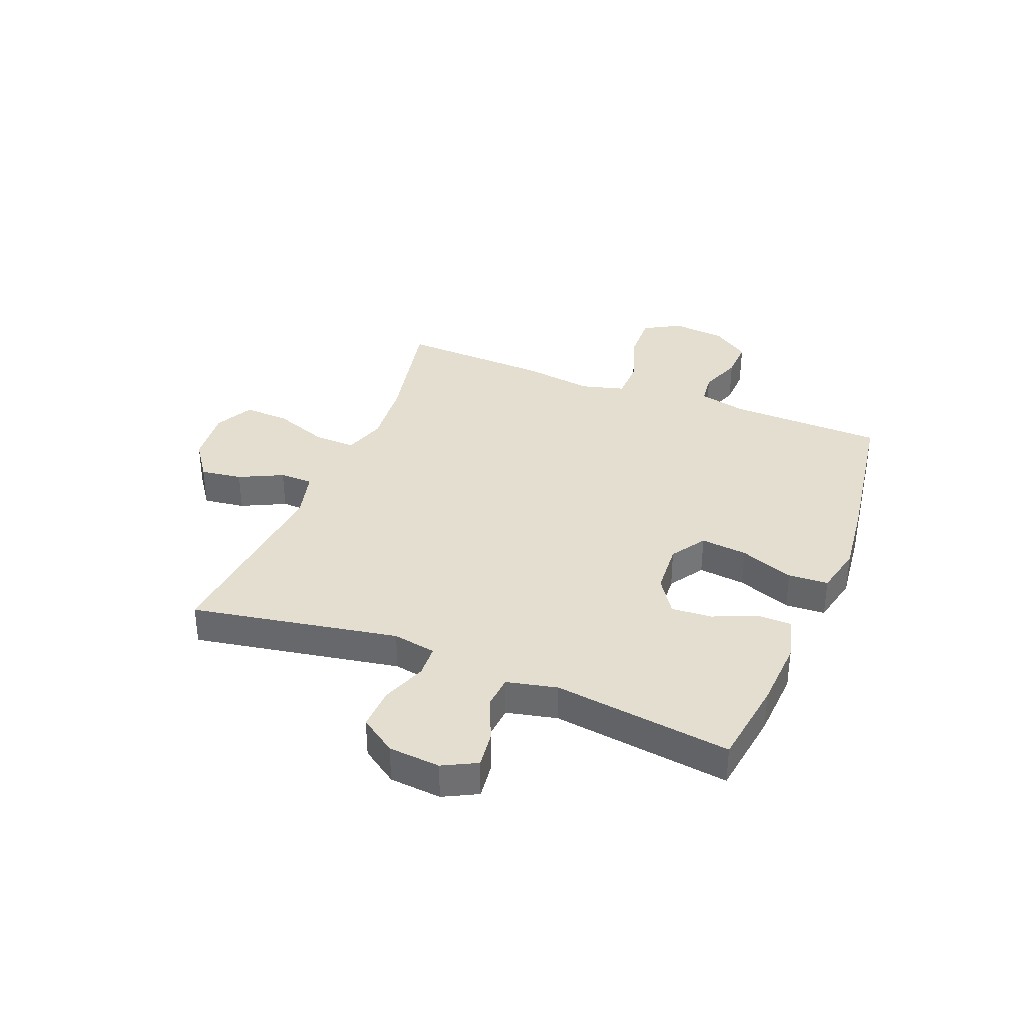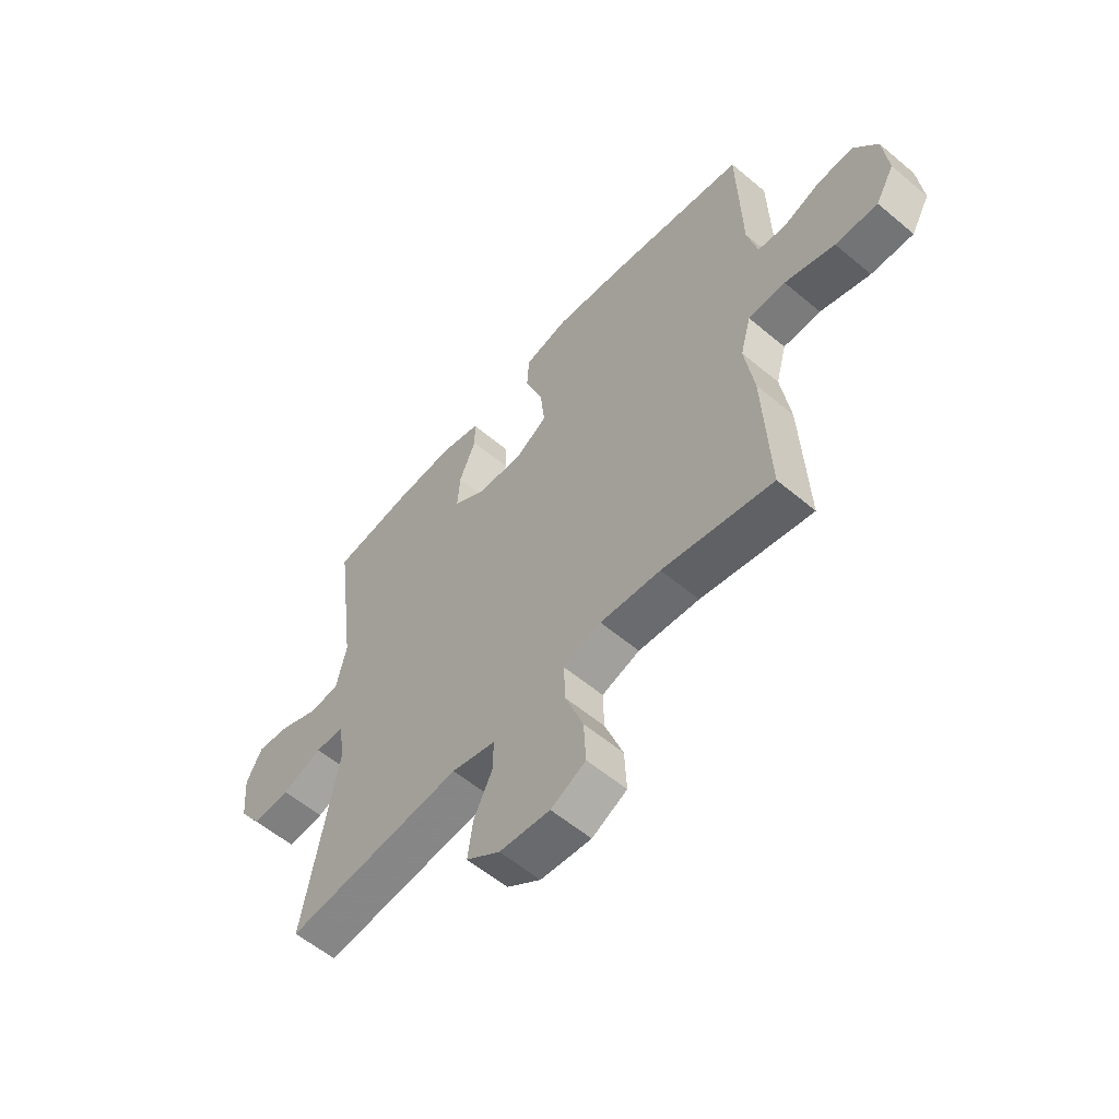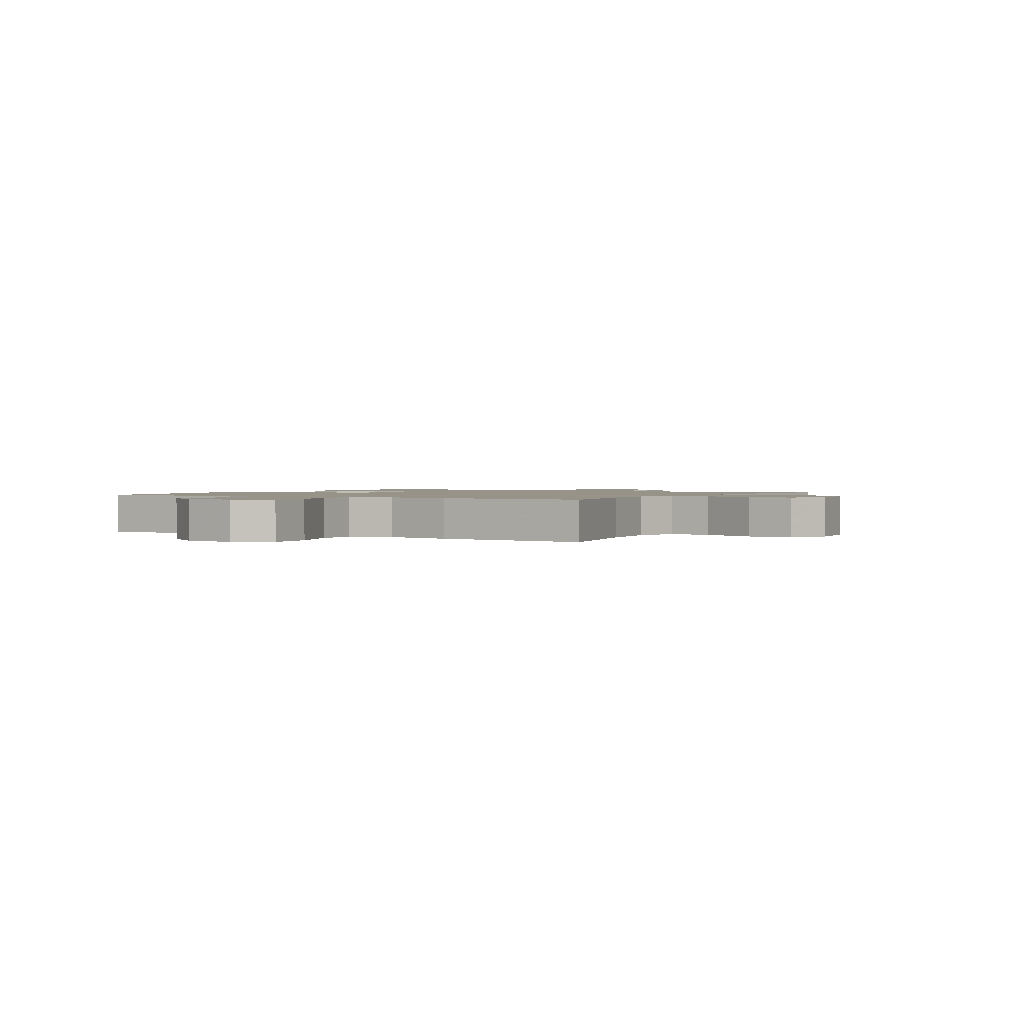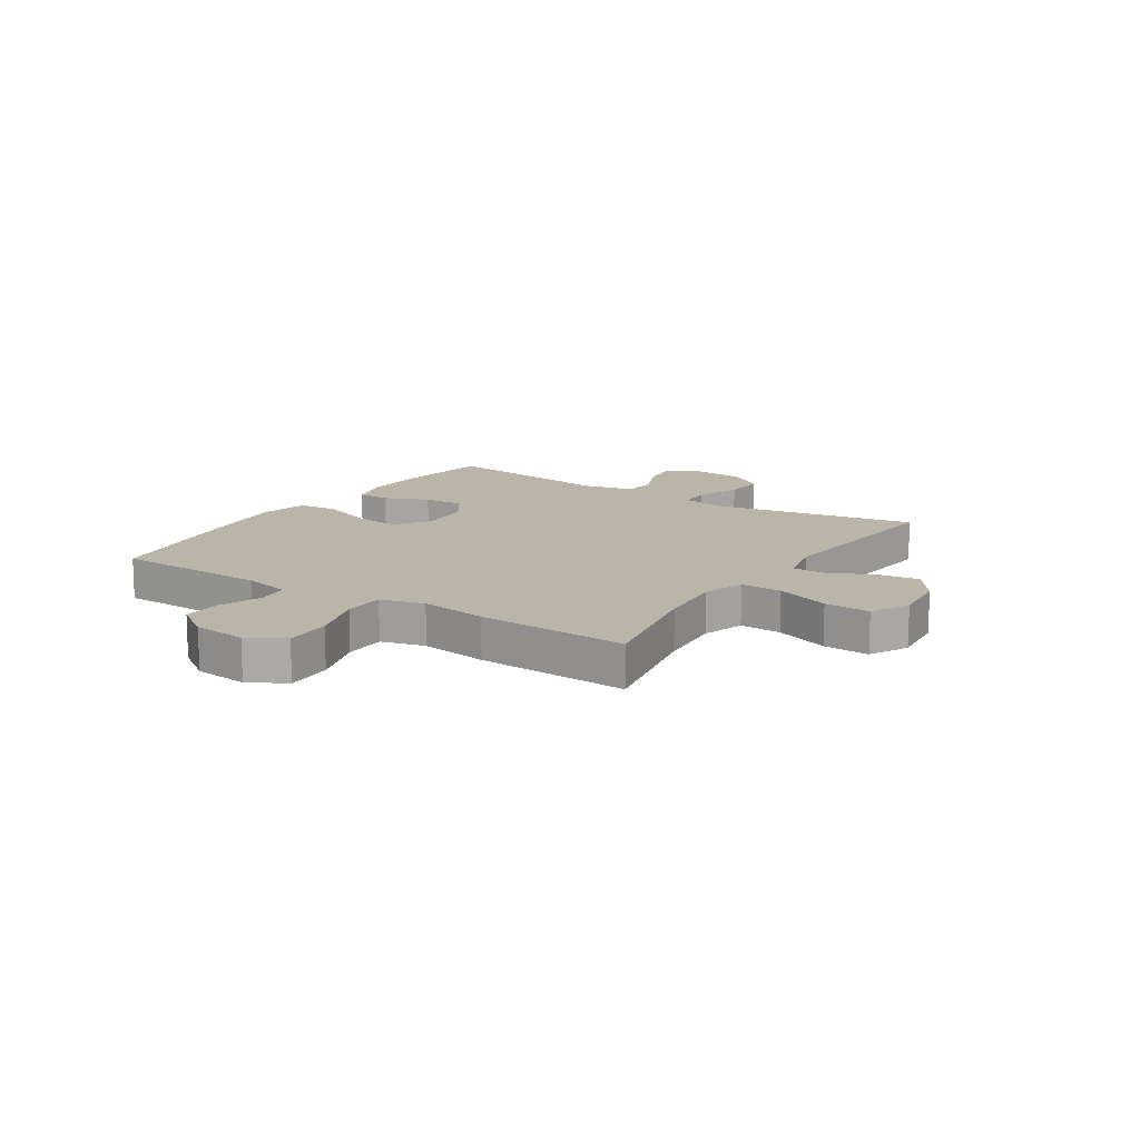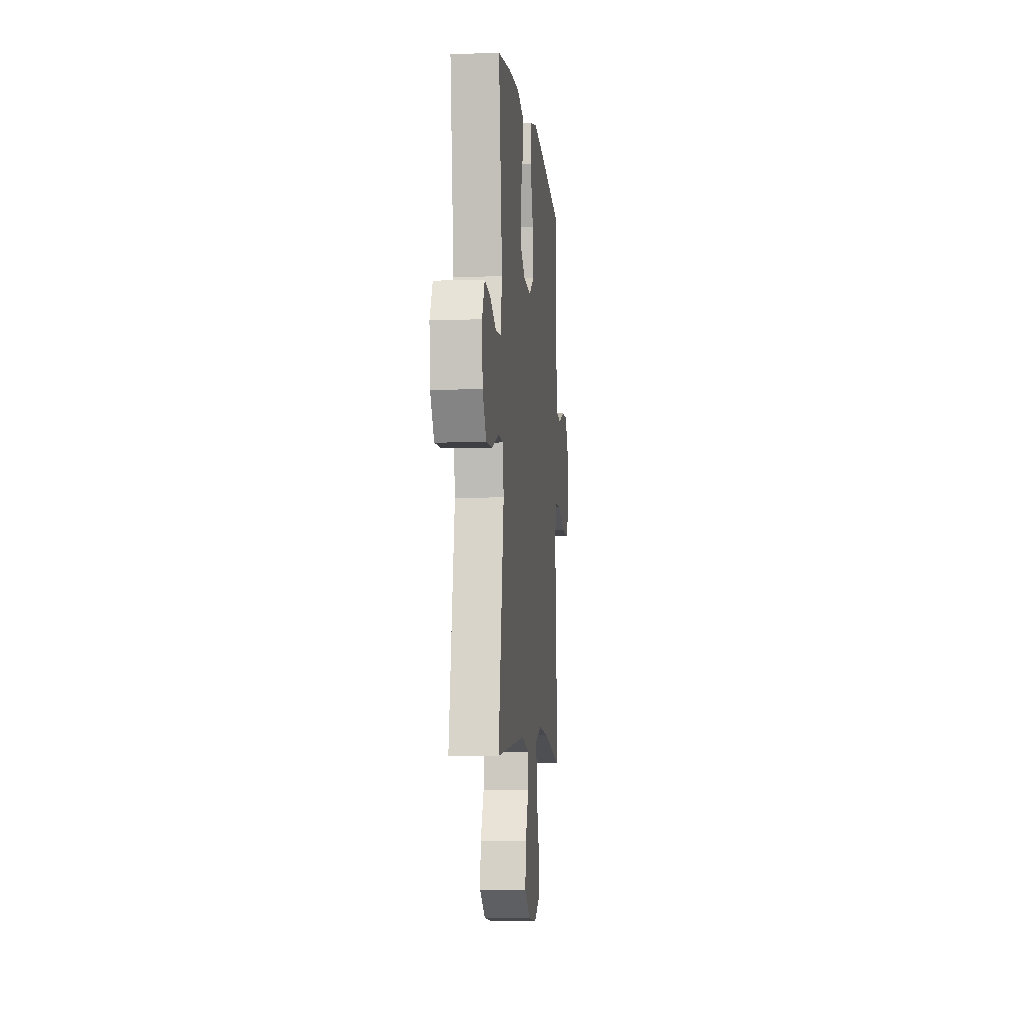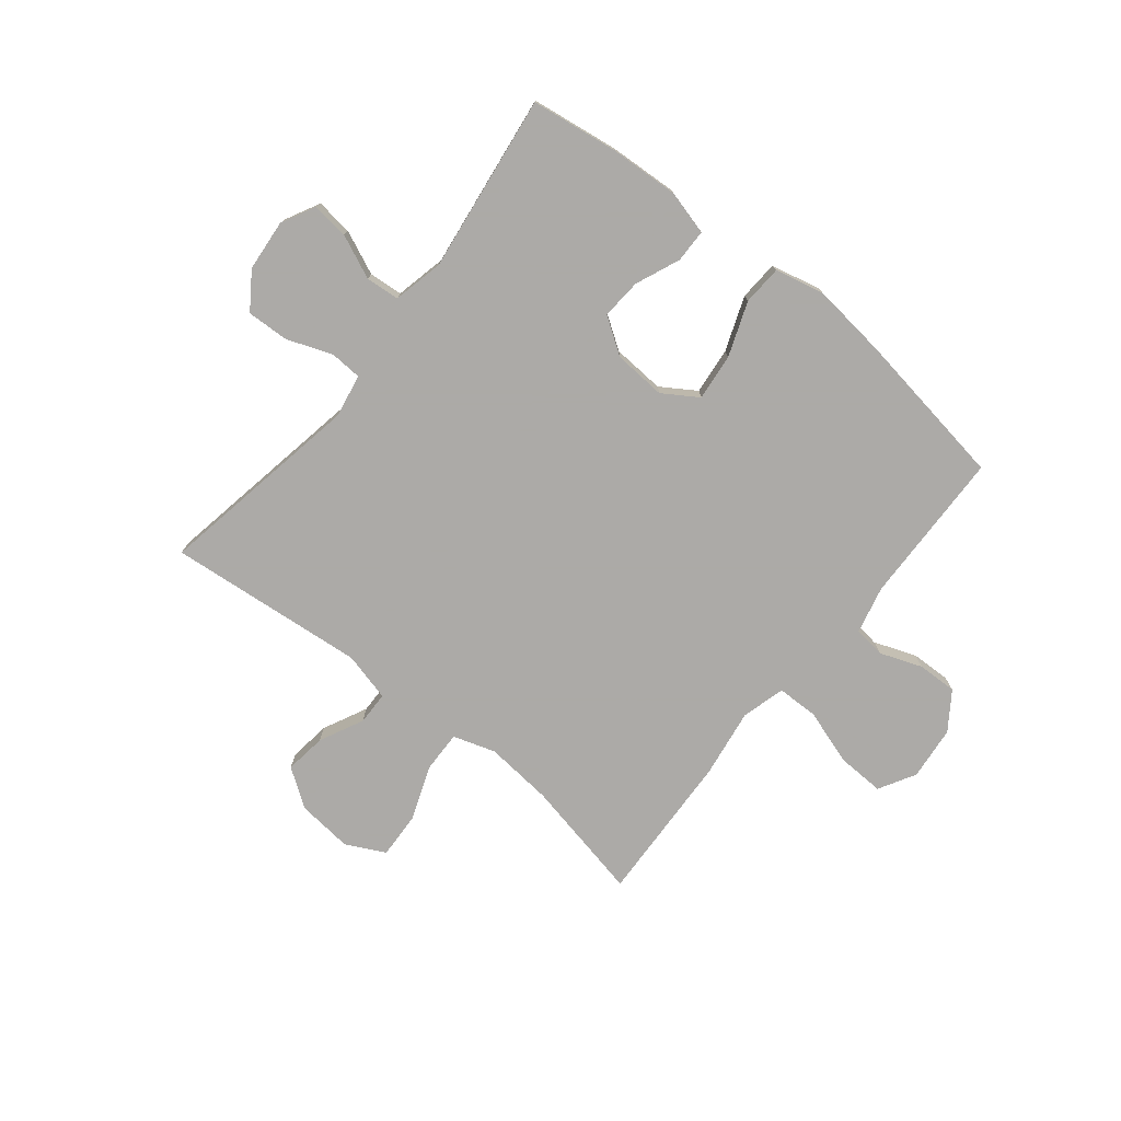
<metadata>
{"format":"obj","ext":"obj","renderer":"f3d","projection":"perspective","resolution":1024,"background":"white","views":[{"elev":35.7,"azim":-68.3,"up":"+Y"},{"elev":-57.8,"azim":49.0,"up":"+Z"},{"elev":1.4,"azim":120.5,"up":"+Y"},{"elev":13.7,"azim":123.2,"up":"+Y"},{"elev":-6.6,"azim":-84.3,"up":"+Z"},{"elev":-76.0,"azim":-38.8,"up":"+Y"}]}
</metadata>
<code>
v -0.5 0.07 -0.5
v -0.434 0.07 -0.132
v -0.448 0.07 -0.055
v -0.505 0.07 -0.052
v -0.585 0.07 -0.082
v -0.66 0.07 -0.085
v -0.704 0.07 -0.021
v -0.712 0.07 0.071
v -0.681 0.07 0.131
v -0.615 0.07 0.123
v -0.538 0.07 0.089
v -0.478 0.07 0.094
v -0.458 0.07 0.184
v -0.5 0.07 0.5
v -0.345 0.07 0.522
v -0.222 0.07 0.529
v -0.143 0.07 0.508
v -0.142 0.07 0.449
v -0.175 0.07 0.37
v -0.18 0.07 0.298
v -0.116 0.07 0.255
v -0.023 0.07 0.249
v 0.039 0.07 0.289
v 0.03 0.07 0.372
v -0.006 0.07 0.468
v -0.002 0.07 0.539
v 0.086 0.07 0.559
v 0.222 0.07 0.543
v 0.5 0.07 0.5
v 0.507 0.07 0.225
v 0.527 0.07 0.14
v 0.583 0.07 0.133
v 0.658 0.07 0.161
v 0.729 0.07 0.163
v 0.775 0.07 0.097
v 0.785 0.07 0.001
v 0.748 0.07 -0.064
v 0.664 0.07 -0.061
v 0.565 0.07 -0.029
v 0.491 0.07 -0.03
v 0.47 0.07 -0.108
v 0.488 0.07 -0.229
v 0.5 0.07 -0.5
v 0.281 0.07 -0.455
v 0.161 0.07 -0.444
v 0.086 0.07 -0.468
v 0.088 0.07 -0.542
v 0.124 0.07 -0.639
v 0.128 0.07 -0.721
v 0.059 0.07 -0.756
v -0.041 0.07 -0.746
v -0.108 0.07 -0.699
v -0.098 0.07 -0.625
v -0.06 0.07 -0.547
v -0.061 0.07 -0.488
v -0.148 0.07 -0.466
v -0.5 0 -0.5
v -0.434 0 -0.132
v -0.448 0 -0.055
v -0.505 0 -0.052
v -0.585 0 -0.082
v -0.66 0 -0.085
v -0.704 0 -0.021
v -0.712 0 0.071
v -0.681 0 0.131
v -0.615 0 0.123
v -0.538 0 0.089
v -0.478 0 0.094
v -0.458 0 0.184
v -0.5 0 0.5
v -0.345 0 0.522
v -0.222 0 0.529
v -0.143 0 0.508
v -0.142 0 0.449
v -0.175 0 0.37
v -0.18 0 0.298
v -0.116 0 0.255
v -0.023 0 0.249
v 0.039 0 0.289
v 0.03 0 0.372
v -0.006 0 0.468
v -0.002 0 0.539
v 0.086 0 0.559
v 0.222 0 0.543
v 0.5 0 0.5
v 0.507 0 0.225
v 0.527 0 0.14
v 0.583 0 0.133
v 0.658 0 0.161
v 0.729 0 0.163
v 0.775 0 0.097
v 0.785 0 0.001
v 0.748 0 -0.064
v 0.664 0 -0.061
v 0.565 0 -0.029
v 0.491 0 -0.03
v 0.47 0 -0.108
v 0.488 0 -0.229
v 0.5 0 -0.5
v 0.281 0 -0.455
v 0.161 0 -0.444
v 0.086 0 -0.468
v 0.088 0 -0.542
v 0.124 0 -0.639
v 0.128 0 -0.721
v 0.059 0 -0.756
v -0.041 0 -0.746
v -0.108 0 -0.699
v -0.098 0 -0.625
v -0.06 0 -0.547
v -0.061 0 -0.488
v -0.148 0 -0.466
f 51 52 53 54
f 51 54 55
f 50 51 55
f 47 48 49 50
f 46 47 50 55
f 45 46 55 56
f 41 42 43 44
f 40 41 44 45
f 36 37 38 39
f 36 39 40
f 35 36 40
f 32 33 34 35
f 31 32 35 40
f 30 31 40 45
f 24 25 26 27
f 23 24 27 28
f 16 17 18 19
f 16 19 20
f 13 14 15 16
f 12 13 16 20
f 8 9 10 11
f 8 11 12
f 7 8 12
f 4 5 6 7
f 3 4 7 12
f 56 1 2
f 56 2 3
f 23 28 29 30
f 22 23 30 45
f 21 22 45 56
f 20 21 56
f 3 12 20 56
f 110 109 108 107
f 111 110 107
f 111 107 106
f 106 105 104 103
f 111 106 103 102
f 112 111 102 101
f 100 99 98 97
f 101 100 97 96
f 95 94 93 92
f 96 95 92
f 96 92 91
f 91 90 89 88
f 96 91 88 87
f 101 96 87 86
f 83 82 81 80
f 84 83 80 79
f 75 74 73 72
f 76 75 72
f 72 71 70 69
f 76 72 69 68
f 67 66 65 64
f 68 67 64
f 68 64 63
f 63 62 61 60
f 68 63 60 59
f 58 57 112
f 59 58 112
f 86 85 84 79
f 101 86 79 78
f 112 101 78 77
f 112 77 76
f 112 76 68 59
f 1 57 58 2
f 2 58 59 3
f 3 59 60 4
f 4 60 61 5
f 5 61 62 6
f 6 62 63 7
f 7 63 64 8
f 8 64 65 9
f 9 65 66 10
f 10 66 67 11
f 11 67 68 12
f 12 68 69 13
f 13 69 70 14
f 14 70 71 15
f 15 71 72 16
f 16 72 73 17
f 17 73 74 18
f 18 74 75 19
f 19 75 76 20
f 20 76 77 21
f 21 77 78 22
f 22 78 79 23
f 23 79 80 24
f 24 80 81 25
f 25 81 82 26
f 26 82 83 27
f 27 83 84 28
f 28 84 85 29
f 29 85 86 30
f 30 86 87 31
f 31 87 88 32
f 32 88 89 33
f 33 89 90 34
f 34 90 91 35
f 35 91 92 36
f 36 92 93 37
f 37 93 94 38
f 38 94 95 39
f 39 95 96 40
f 40 96 97 41
f 41 97 98 42
f 42 98 99 43
f 43 99 100 44
f 44 100 101 45
f 45 101 102 46
f 46 102 103 47
f 47 103 104 48
f 48 104 105 49
f 49 105 106 50
f 50 106 107 51
f 51 107 108 52
f 52 108 109 53
f 53 109 110 54
f 54 110 111 55
f 55 111 112 56
f 56 112 57 1

</code>
